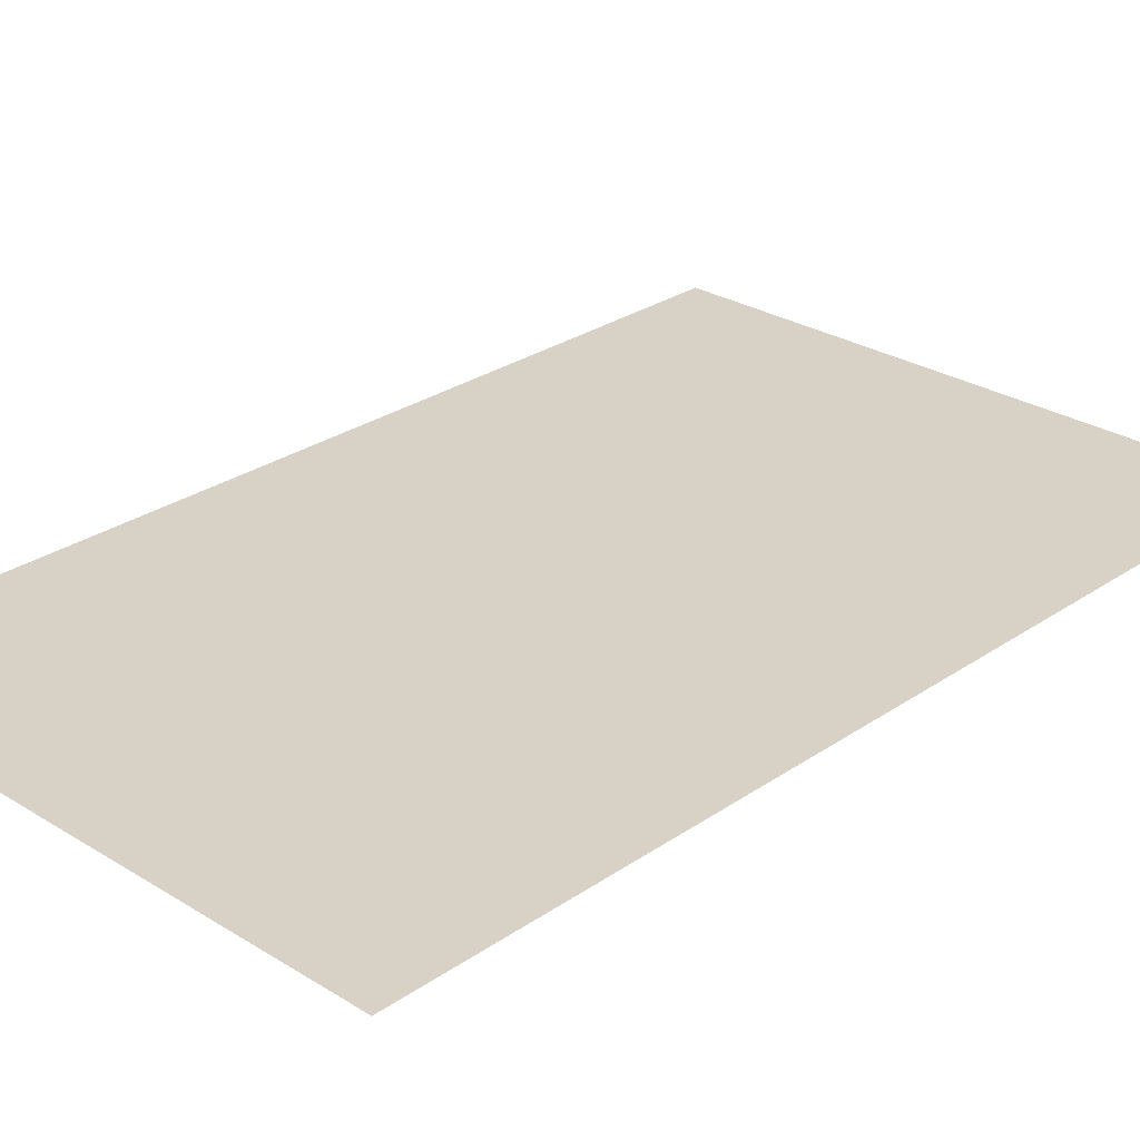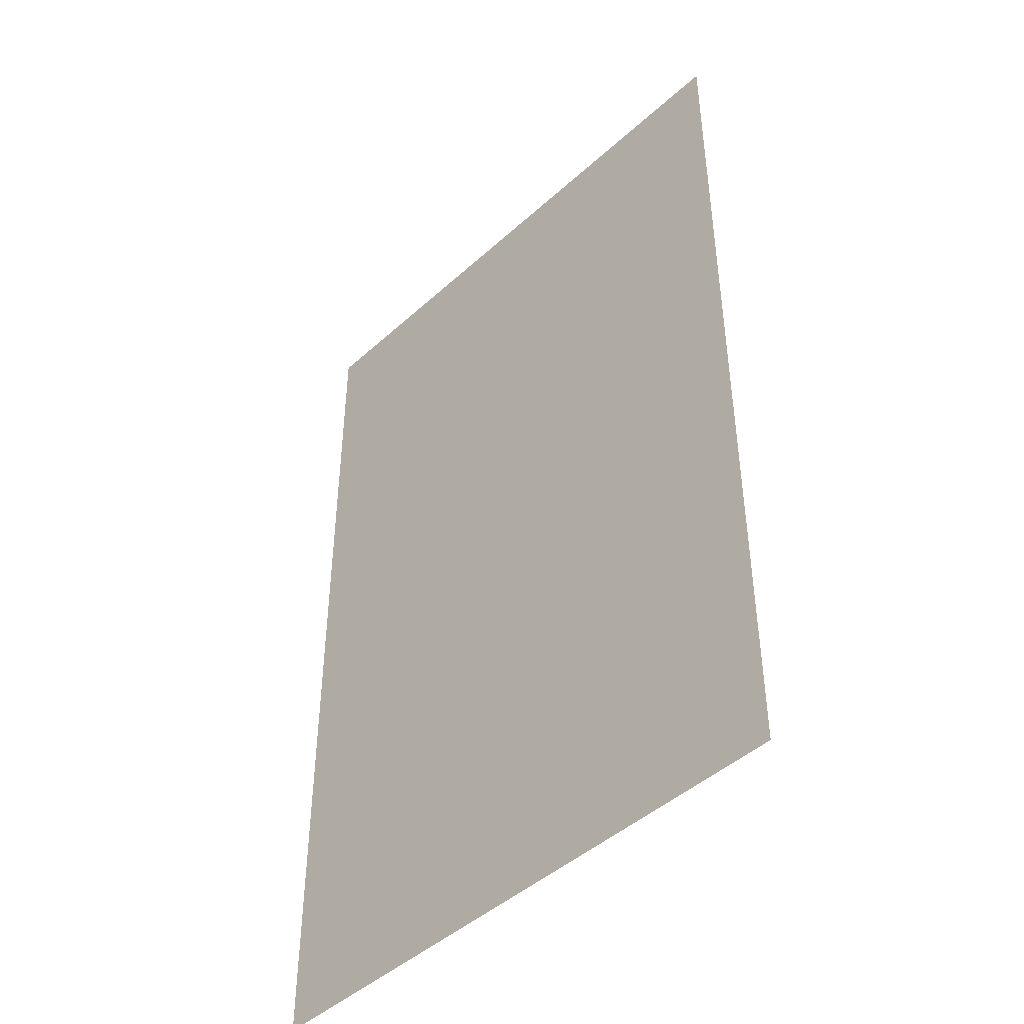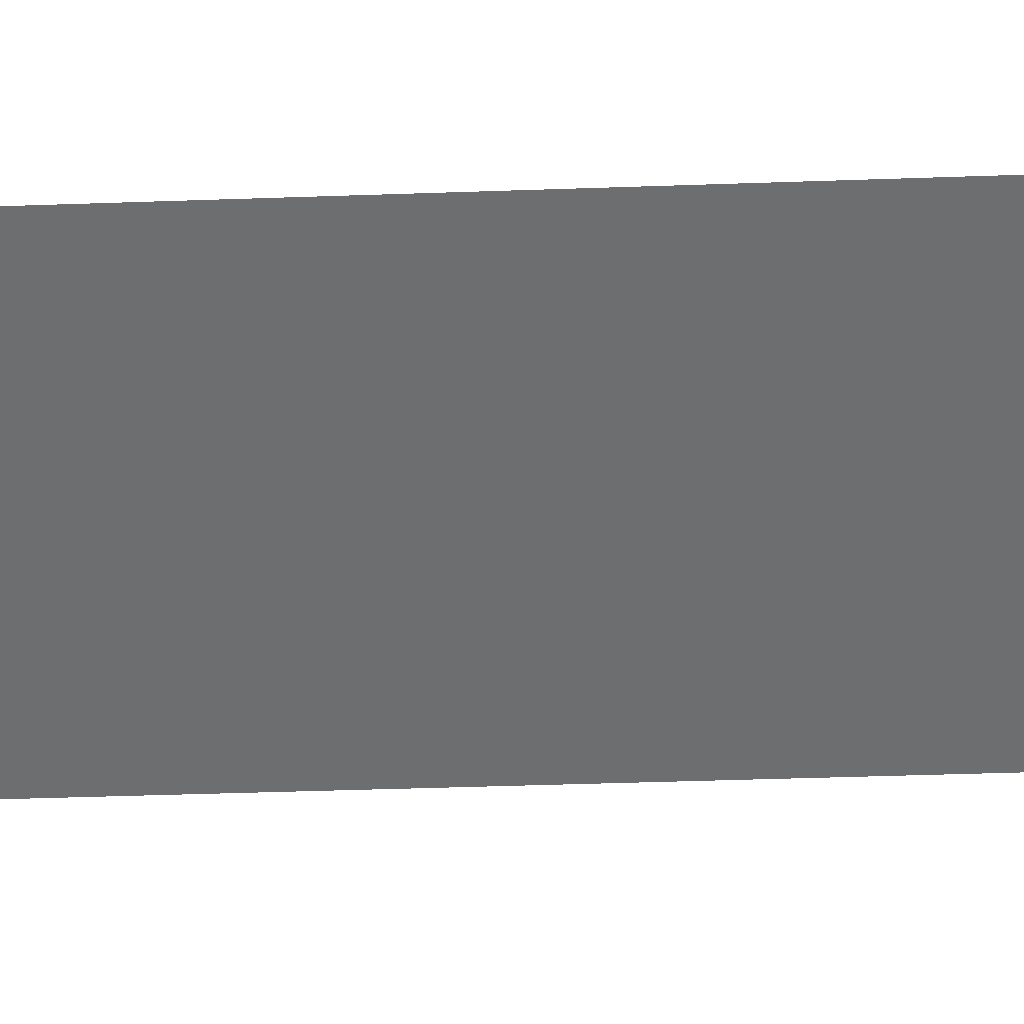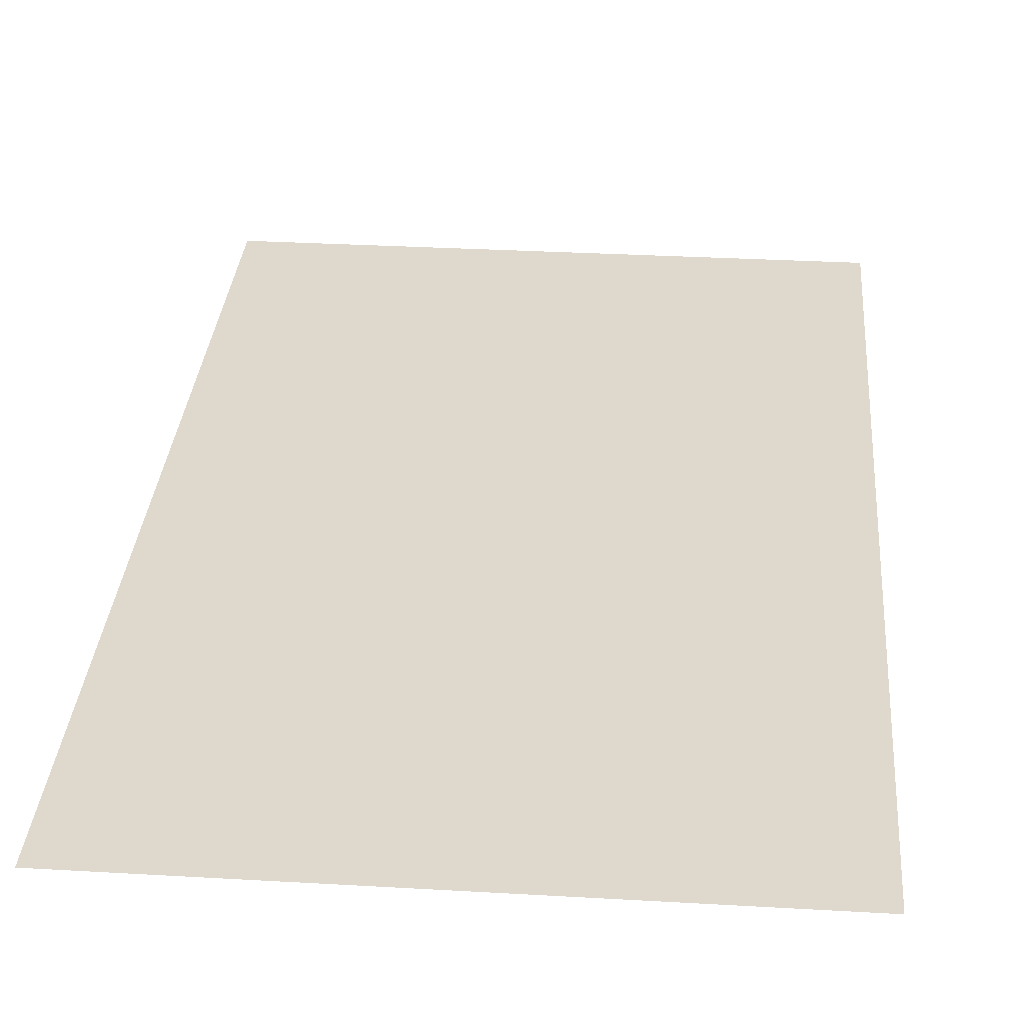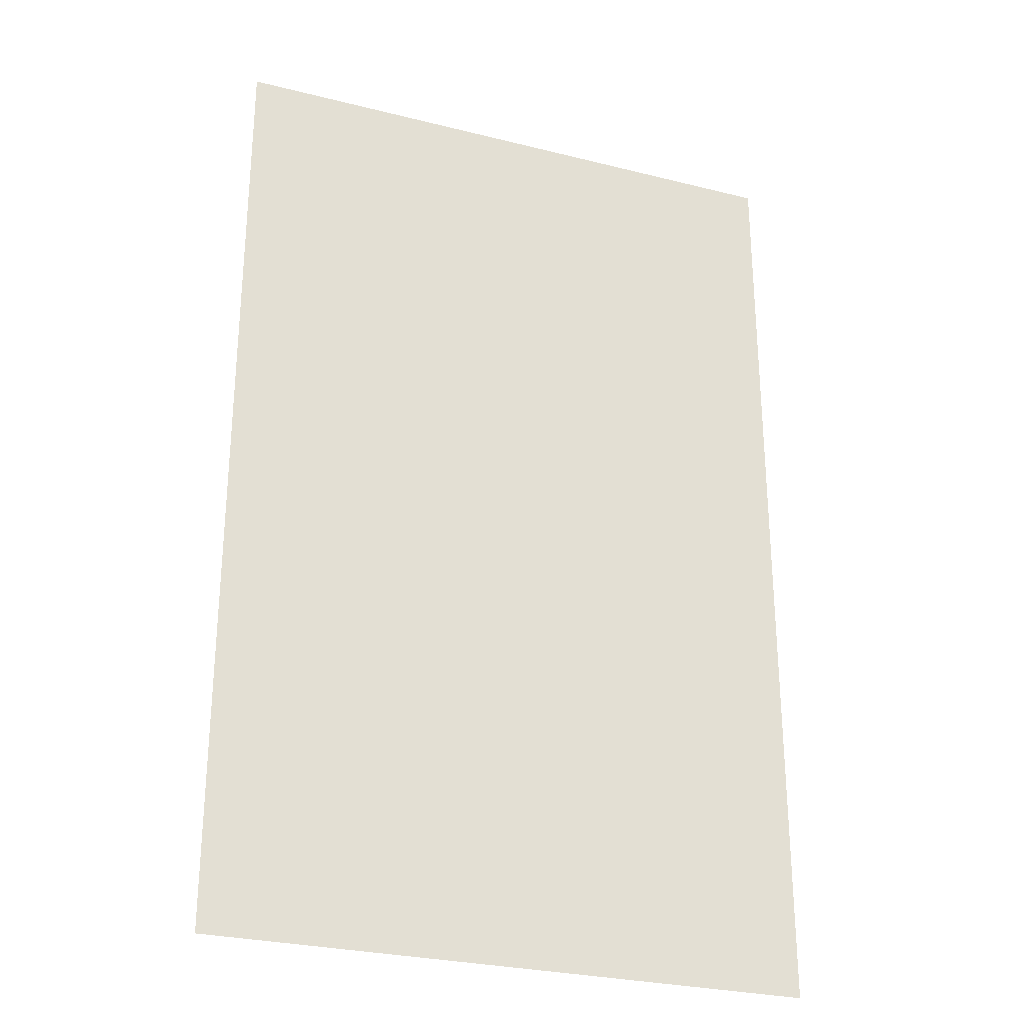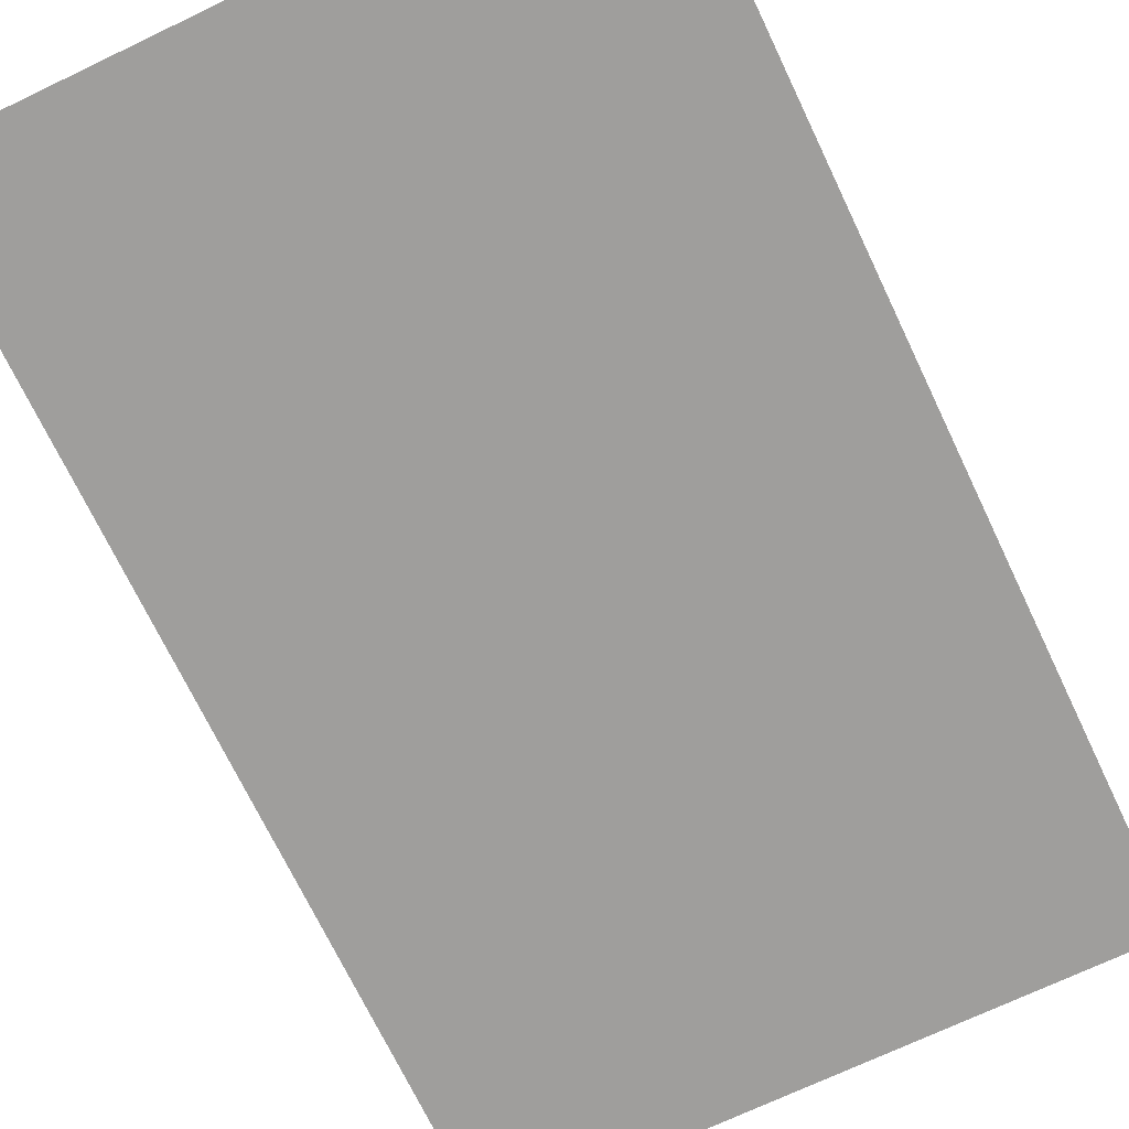
<metadata>
{"format":"obj","ext":"obj","renderer":"f3d","projection":"perspective","resolution":1024,"background":"white","views":[{"elev":27.5,"azim":43.6,"up":"+Z"},{"elev":-45.4,"azim":-133.8,"up":"+Y"},{"elev":-54.3,"azim":-88.0,"up":"+Z"},{"elev":32.1,"azim":-175.4,"up":"+Z"},{"elev":-28.2,"azim":159.2,"up":"+Y"},{"elev":-71.1,"azim":-154.5,"up":"+Z"}]}
</metadata>
<code>
o Plane
v -0.625 -1 0
v 0.625 -1 0
v -0.625 1 -0
v 0.625 1 -0
f 2 3 1
f 2 4 3

</code>
